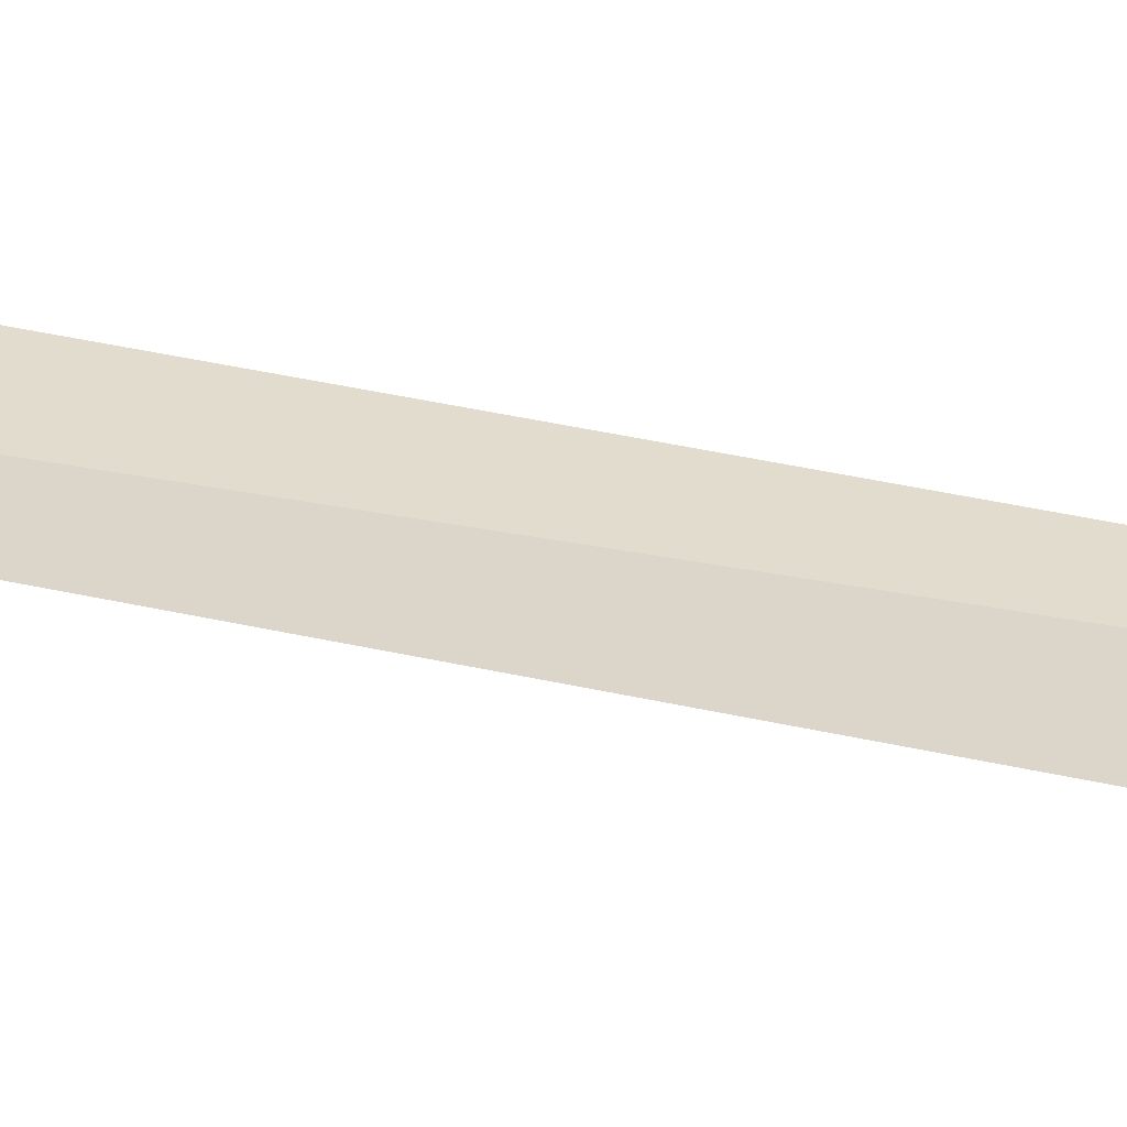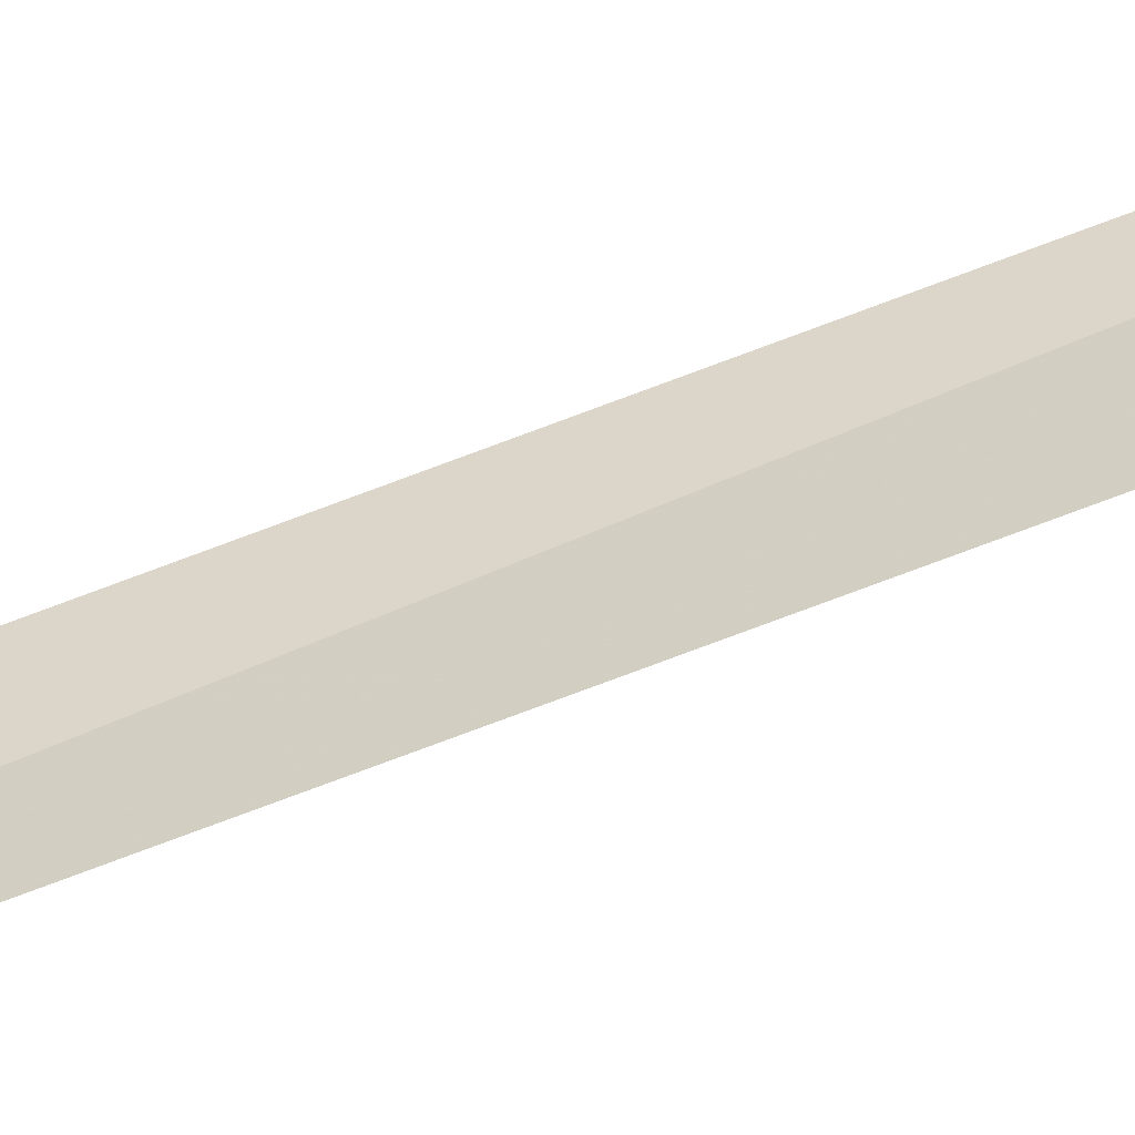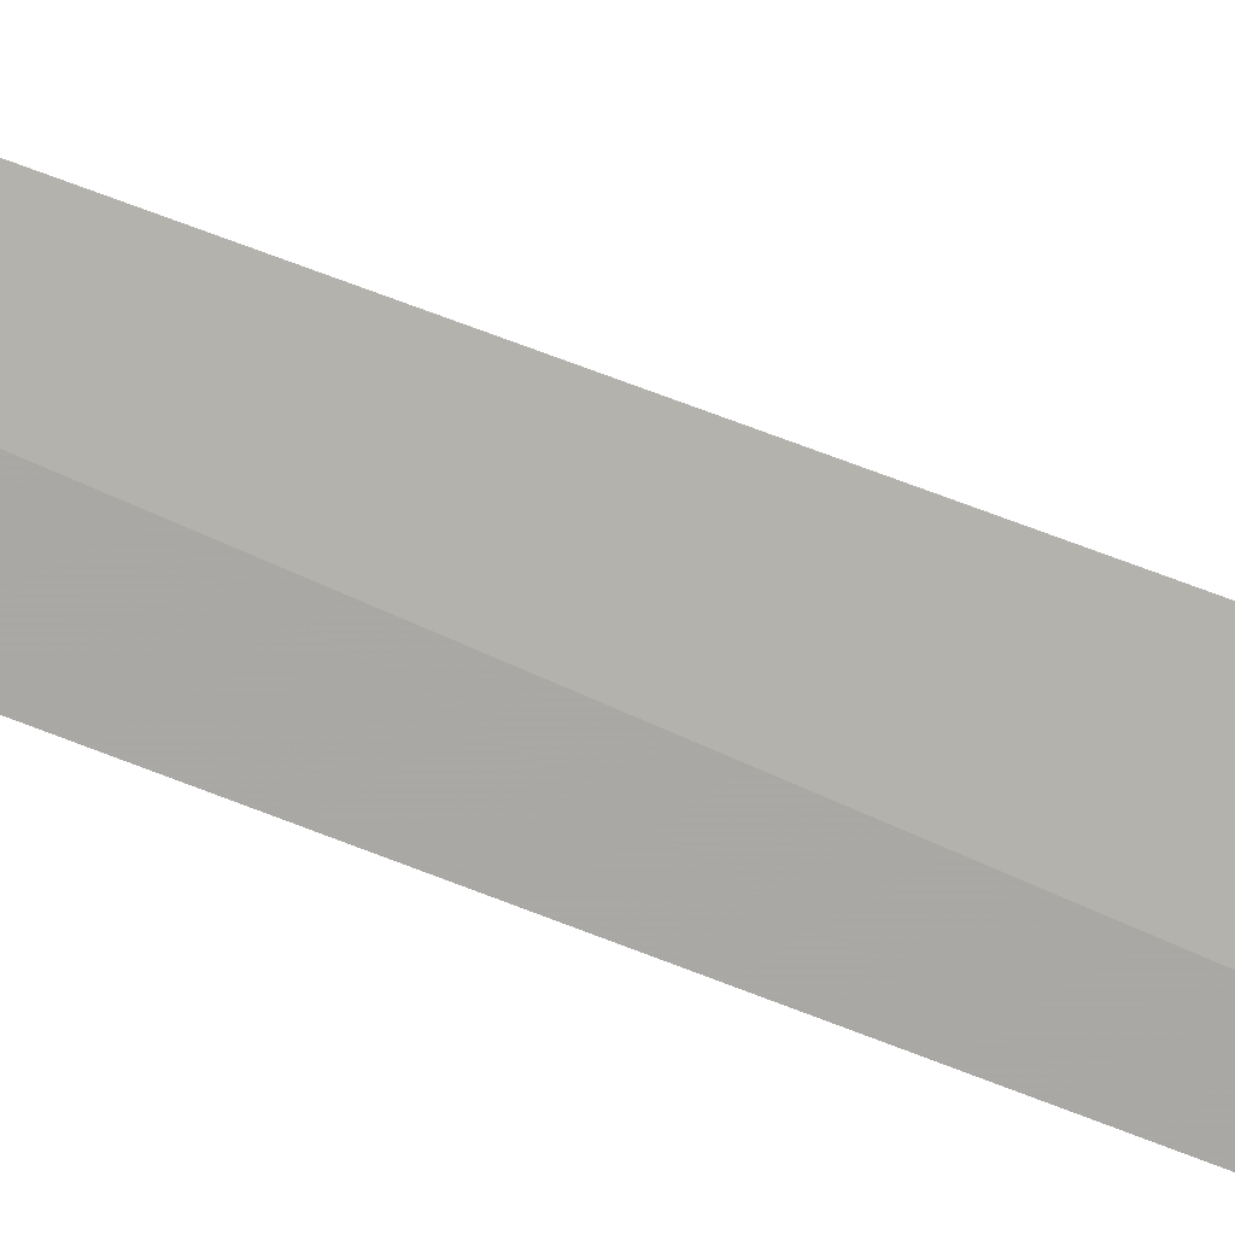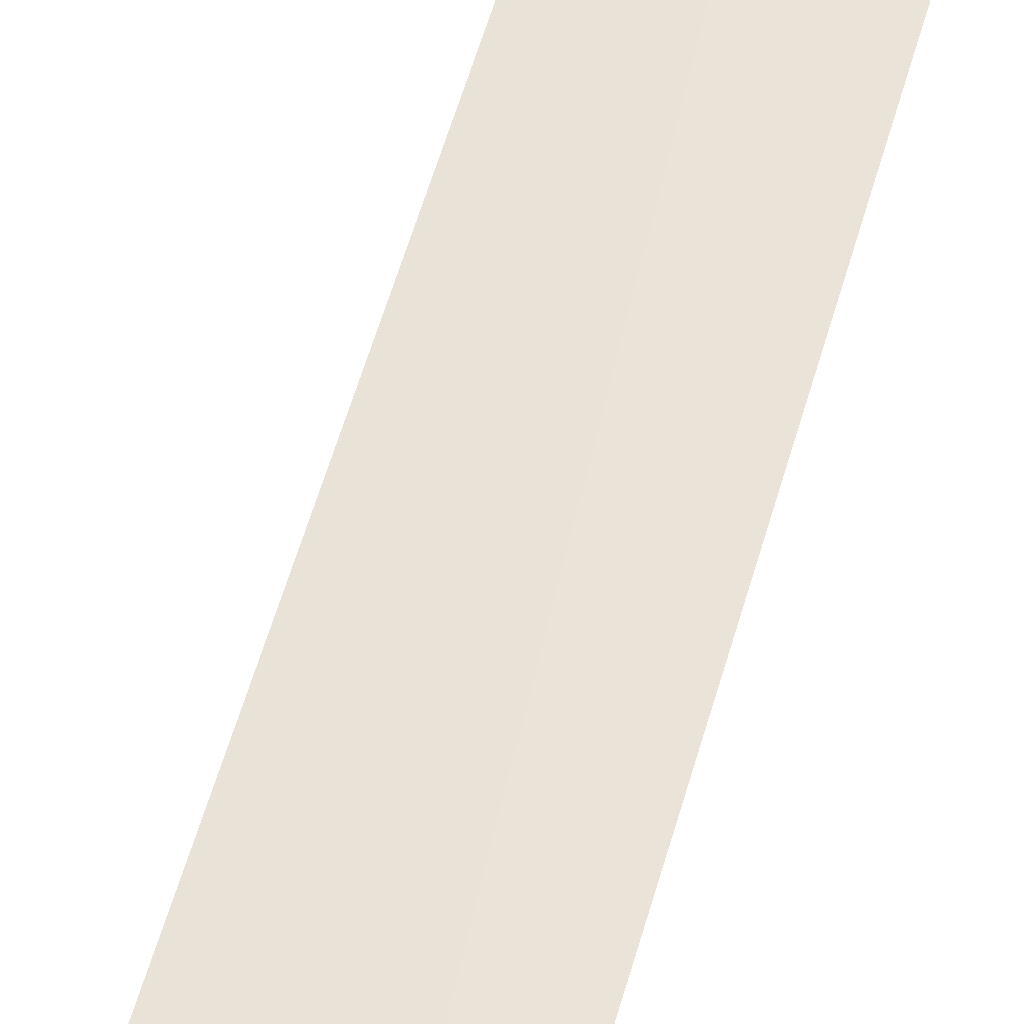
<metadata>
{"format":"obj","ext":"obj","renderer":"f3d","projection":"perspective","resolution":1024,"background":"white","views":[{"elev":53.3,"azim":101.4,"up":"+Y"},{"elev":51.9,"azim":63.8,"up":"+Y"},{"elev":-57.0,"azim":64.1,"up":"+Y"},{"elev":44.7,"azim":-168.8,"up":"+Y"}]}
</metadata>
<code>
v 3.744 -60.92 0.2
v 5.032 -60.33 0.2
v 3.66 -60.47 0.2
v 3.744 -60.92 3.282e-15
v 4.056 -60.79 25
v 3.077 -61.14 25
f 1 5 2
f 1 6 5
f 1 2 3
f 1 3 4
f 1 4 6

</code>
